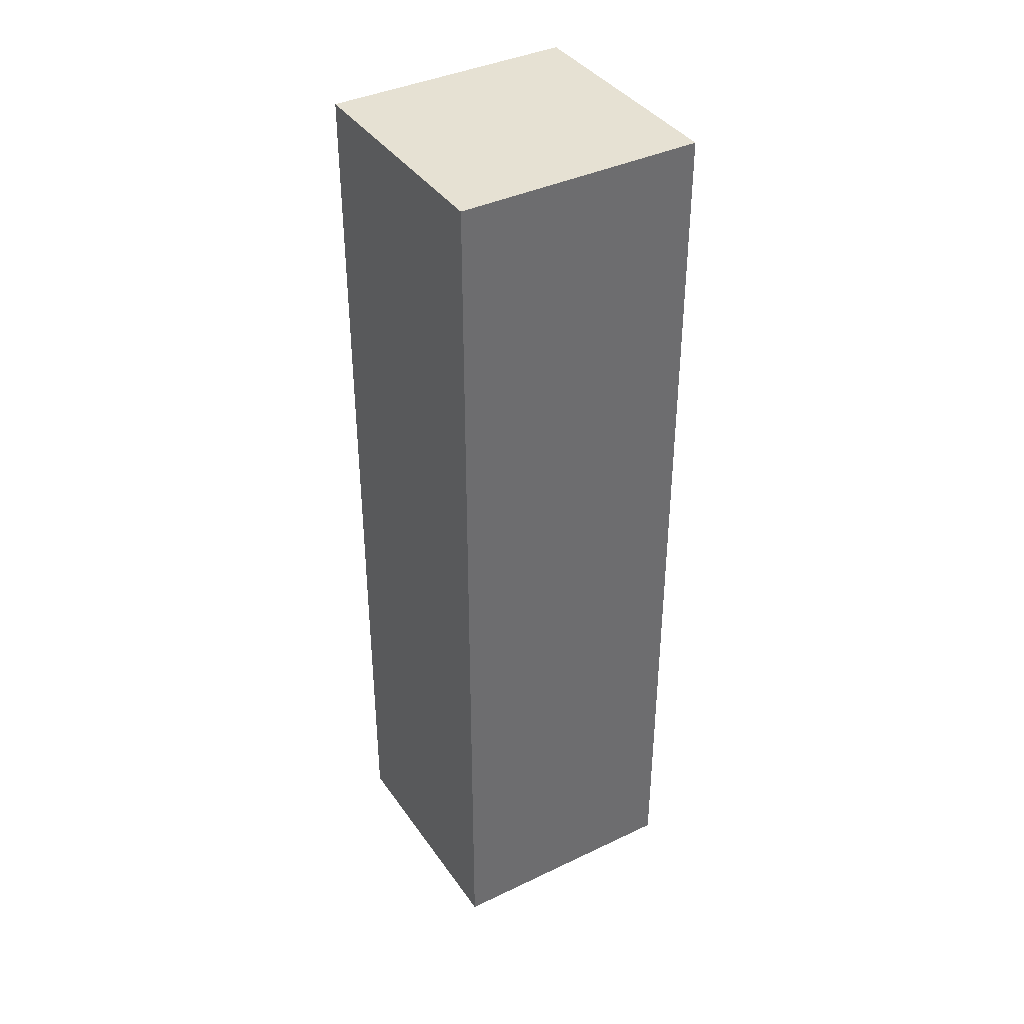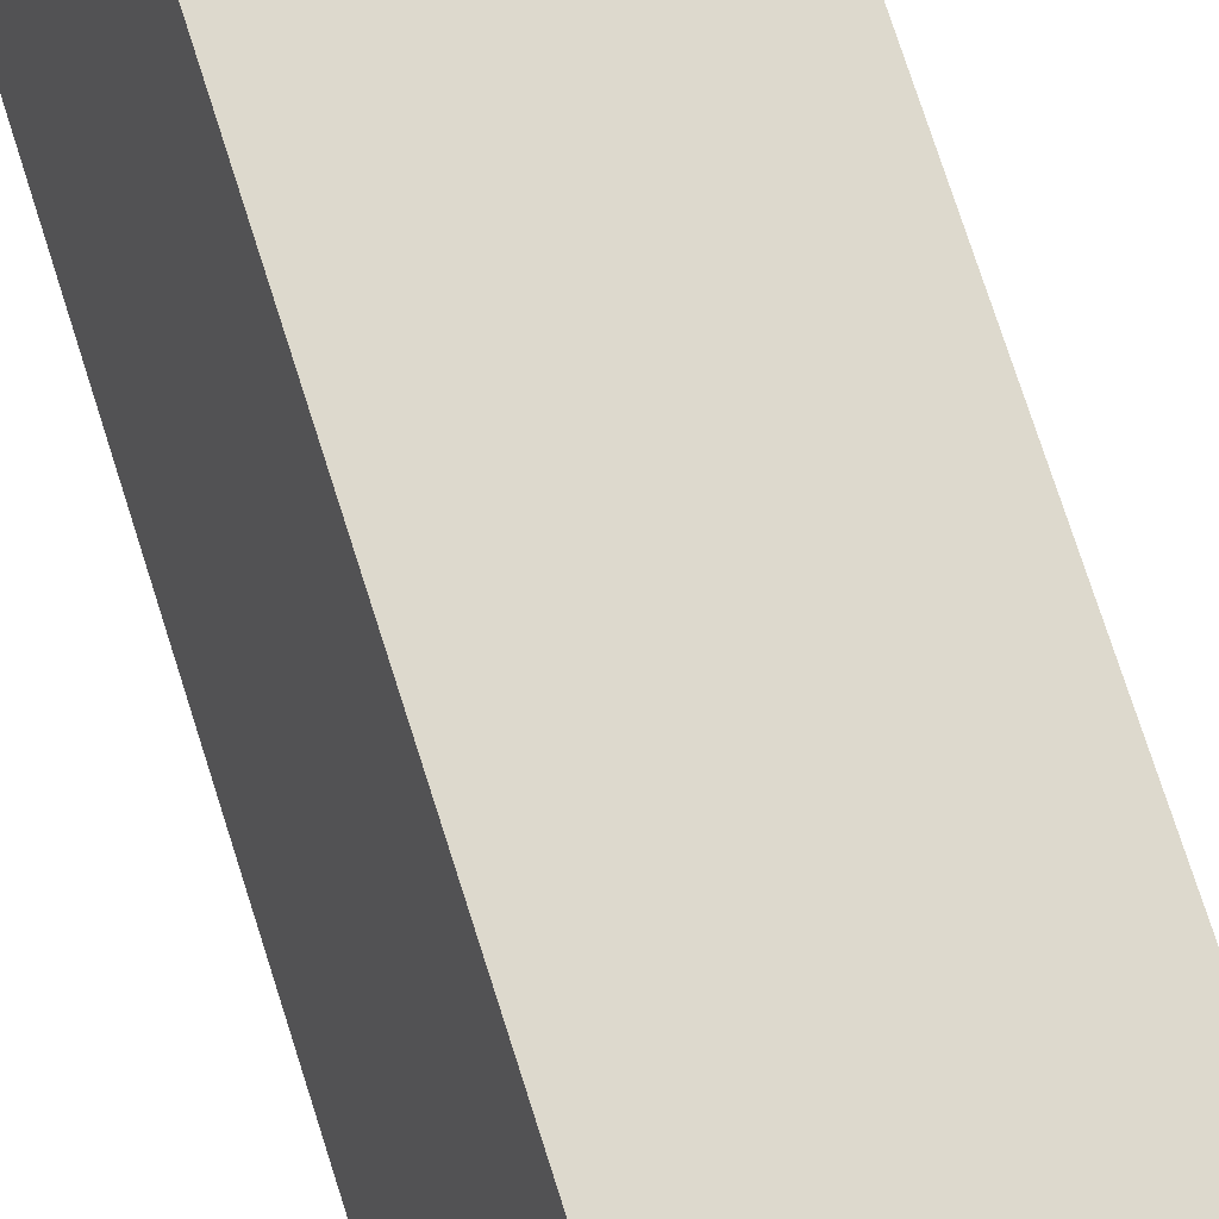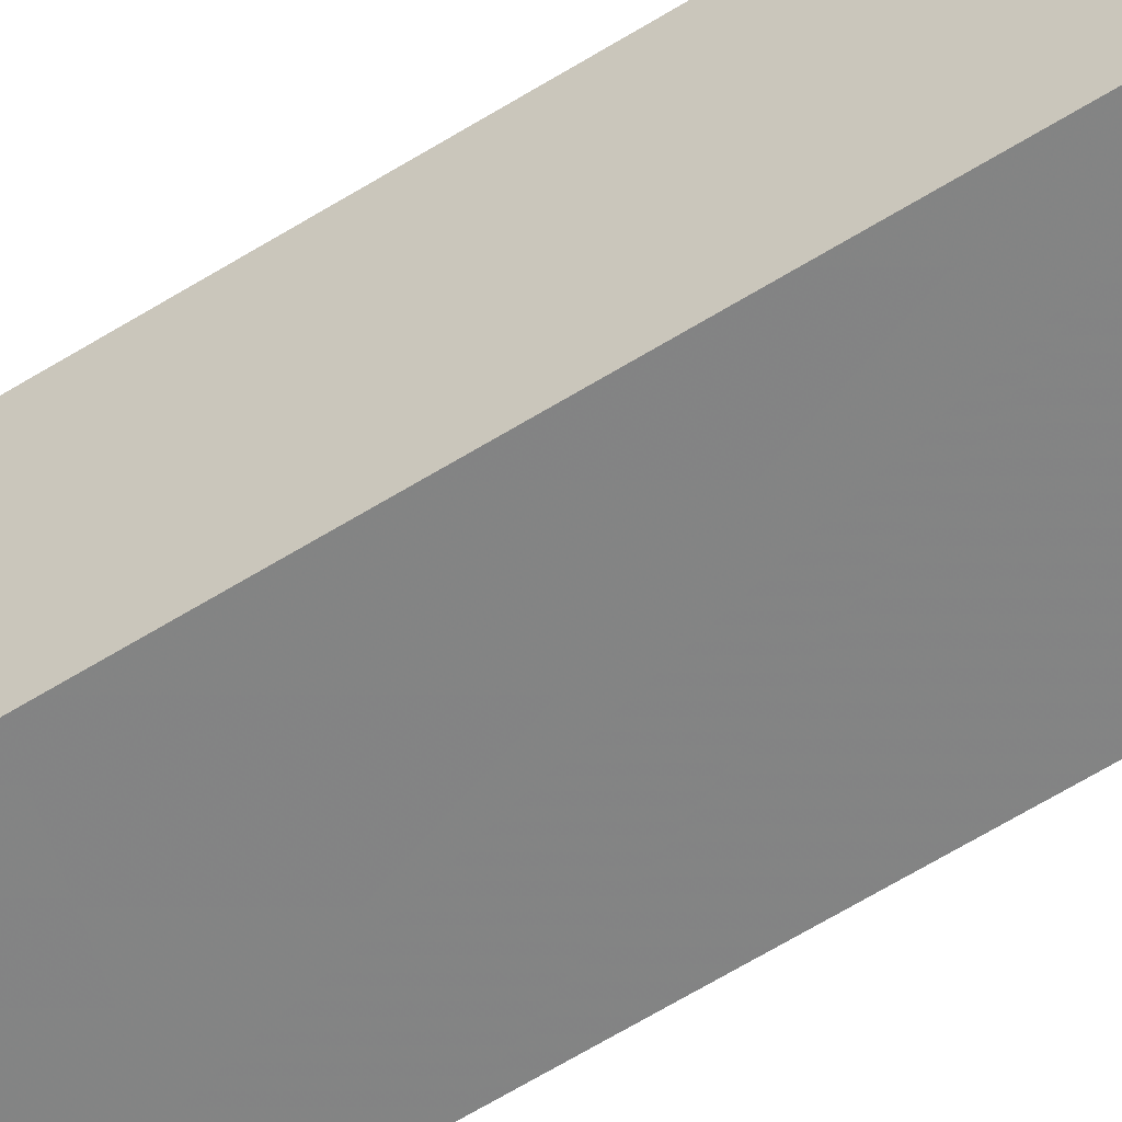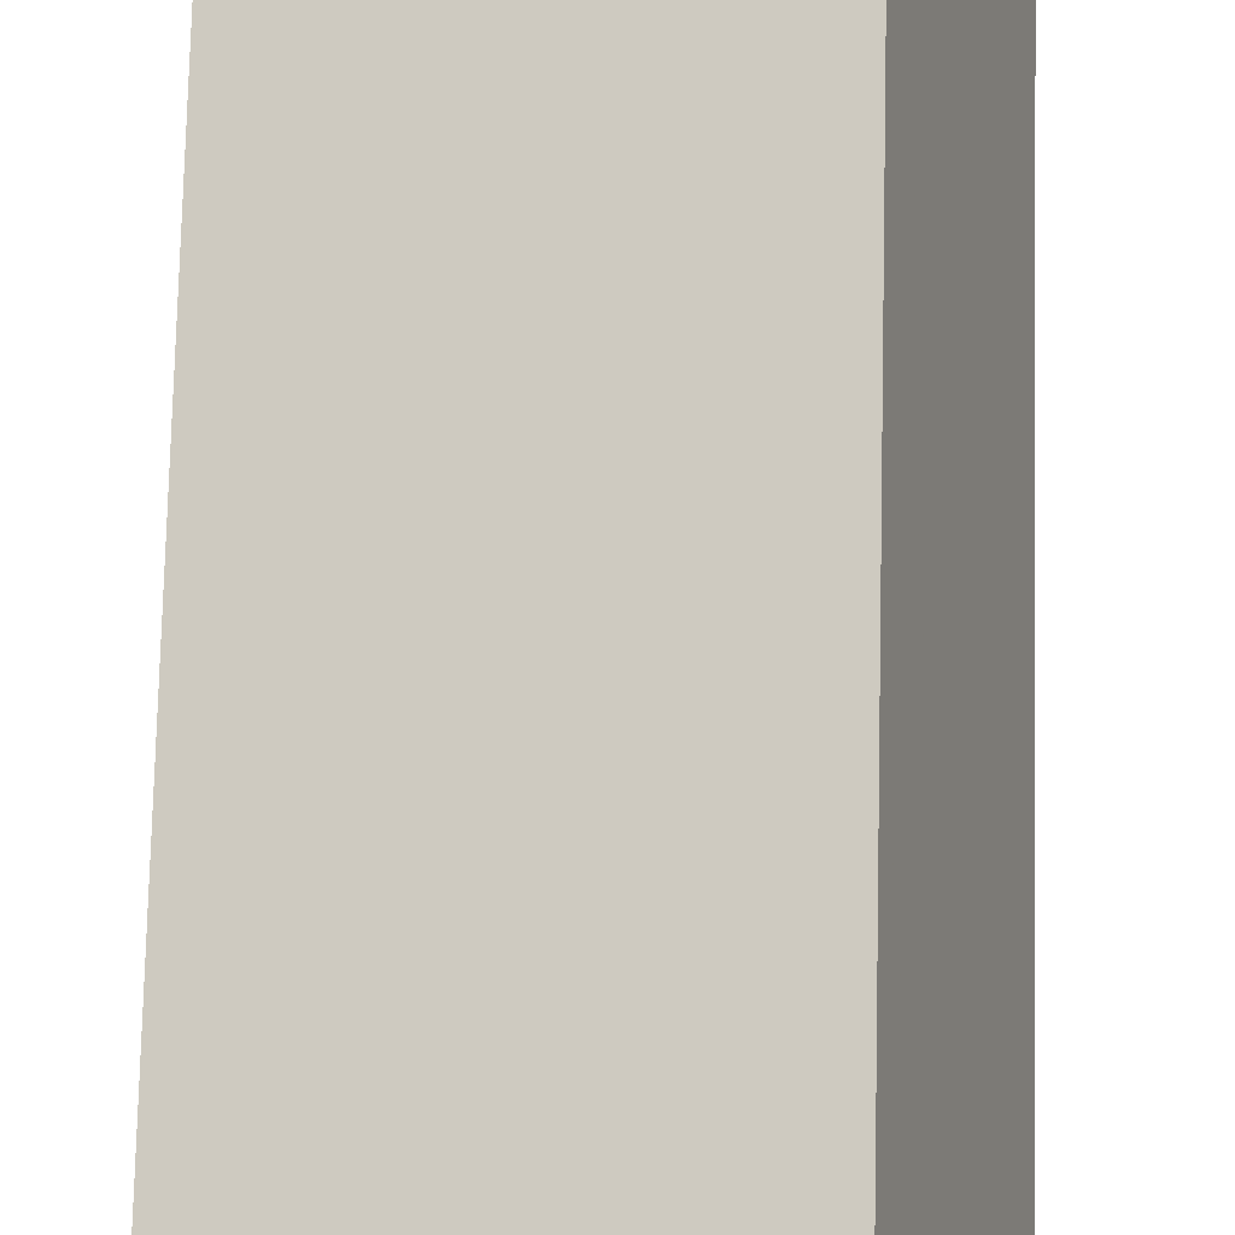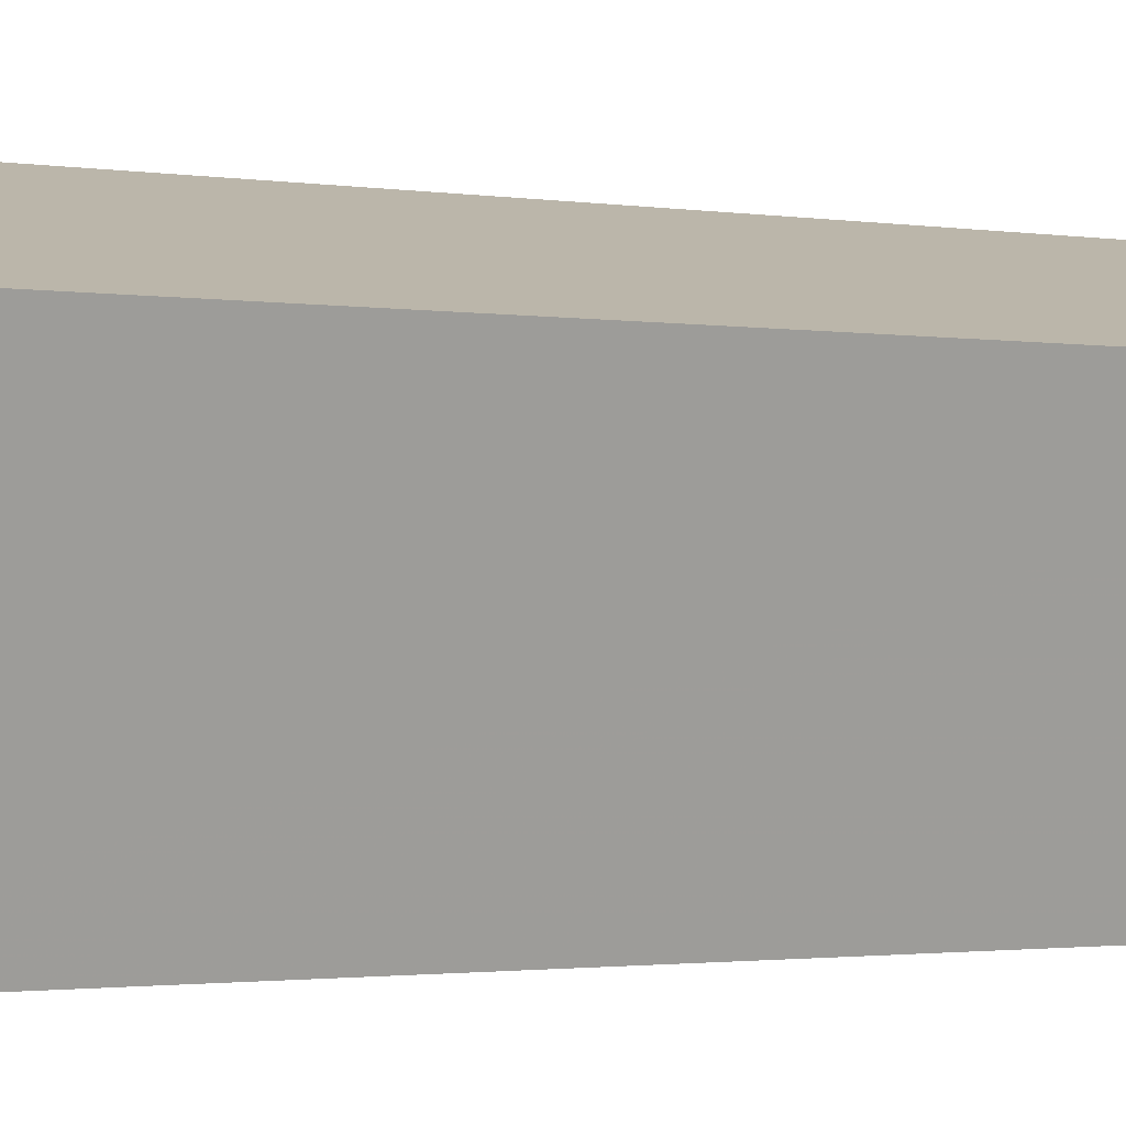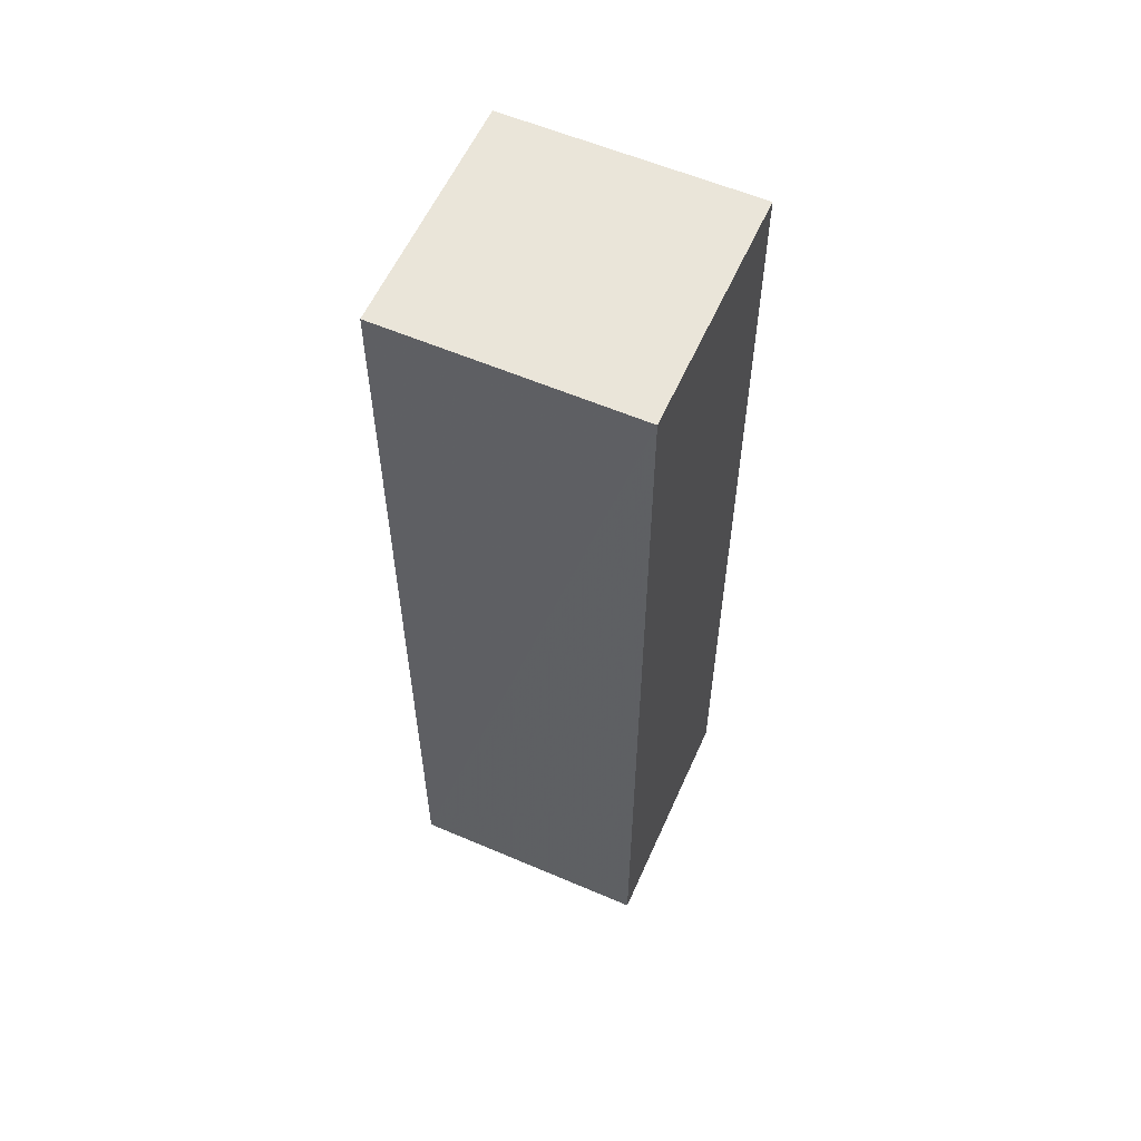
<metadata>
{"format":"obj","ext":"obj","renderer":"f3d","projection":"perspective","resolution":1024,"background":"white","views":[{"elev":38.7,"azim":-47.0,"up":"+Z"},{"elev":75.1,"azim":-17.7,"up":"+Y"},{"elev":-74.7,"azim":120.1,"up":"+Y"},{"elev":72.5,"azim":-178.7,"up":"+Y"},{"elev":-1.3,"azim":53.4,"up":"+Y"},{"elev":58.3,"azim":-172.1,"up":"+Z"}]}
</metadata>
<code>
v -6375 -3.513e+04 3.509
v -6376 -3.513e+04 3.509
v -6378 -3.513e+04 3.509
v -6378 -3.513e+04 3.509
v -6375 -3.513e+04 14.17
v -6378 -3.513e+04 14.17
v -6378 -3.513e+04 14.17
v -6376 -3.513e+04 14.17
f 1 2 3
f 4 1 3
f 5 6 7
f 8 5 7
f 7 4 3
f 7 6 4
f 6 1 4
f 6 5 1
f 8 2 1
f 5 8 1
f 7 3 2
f 8 7 2

</code>
